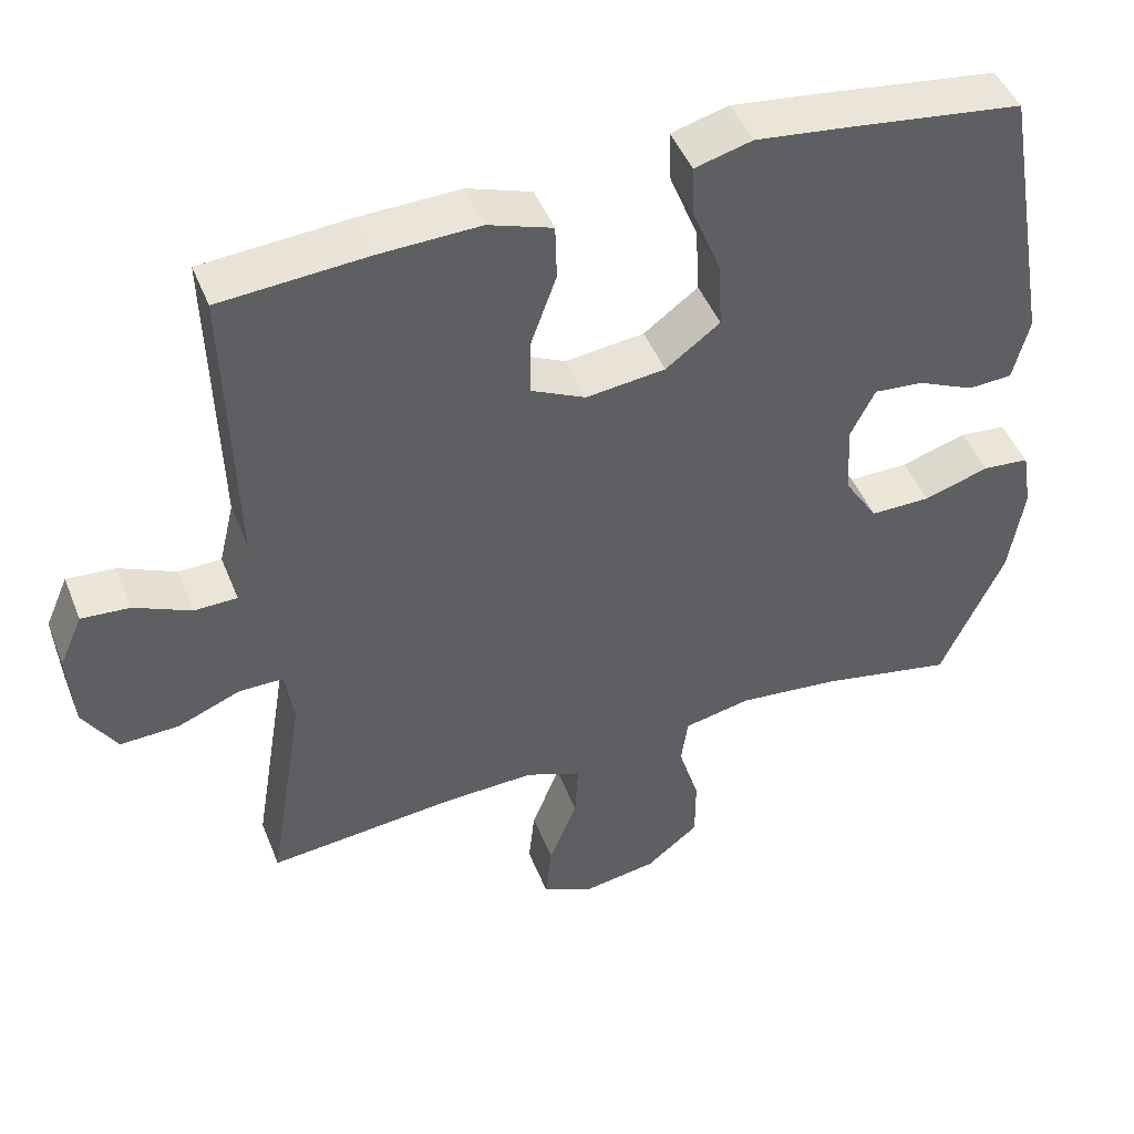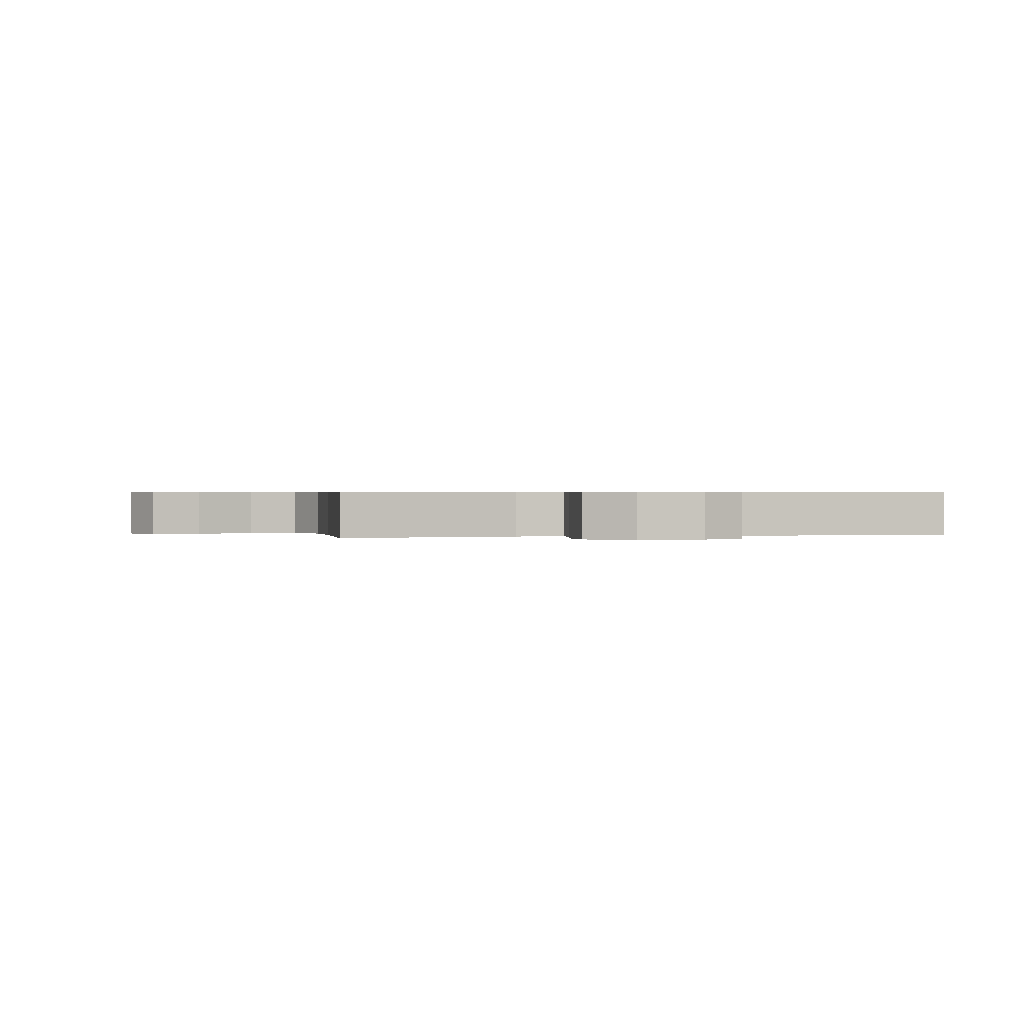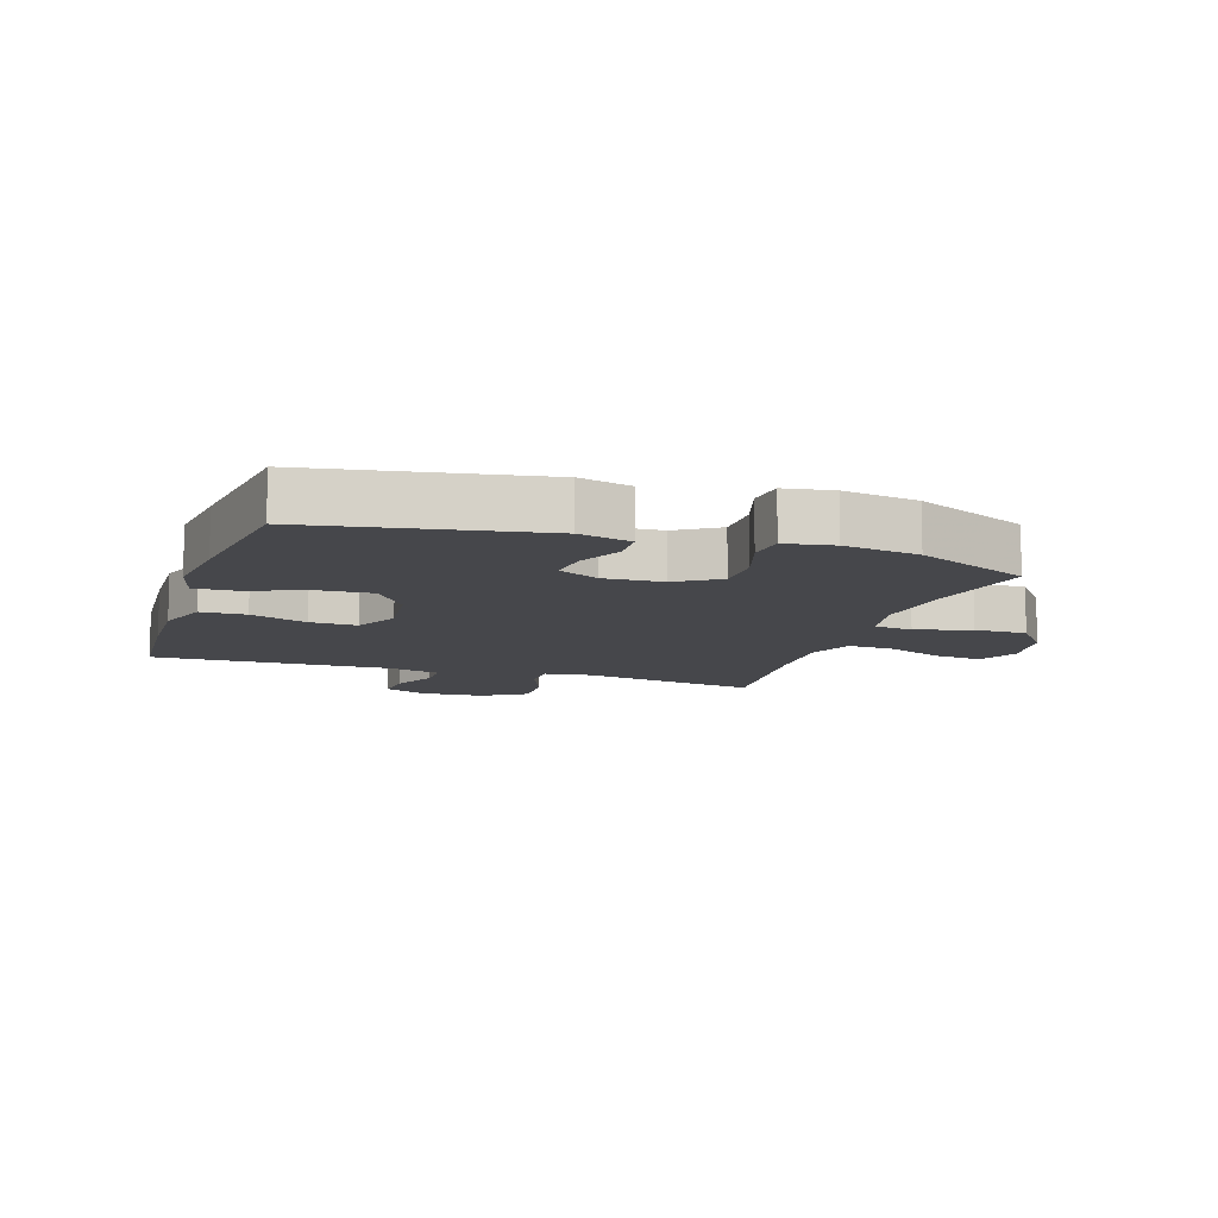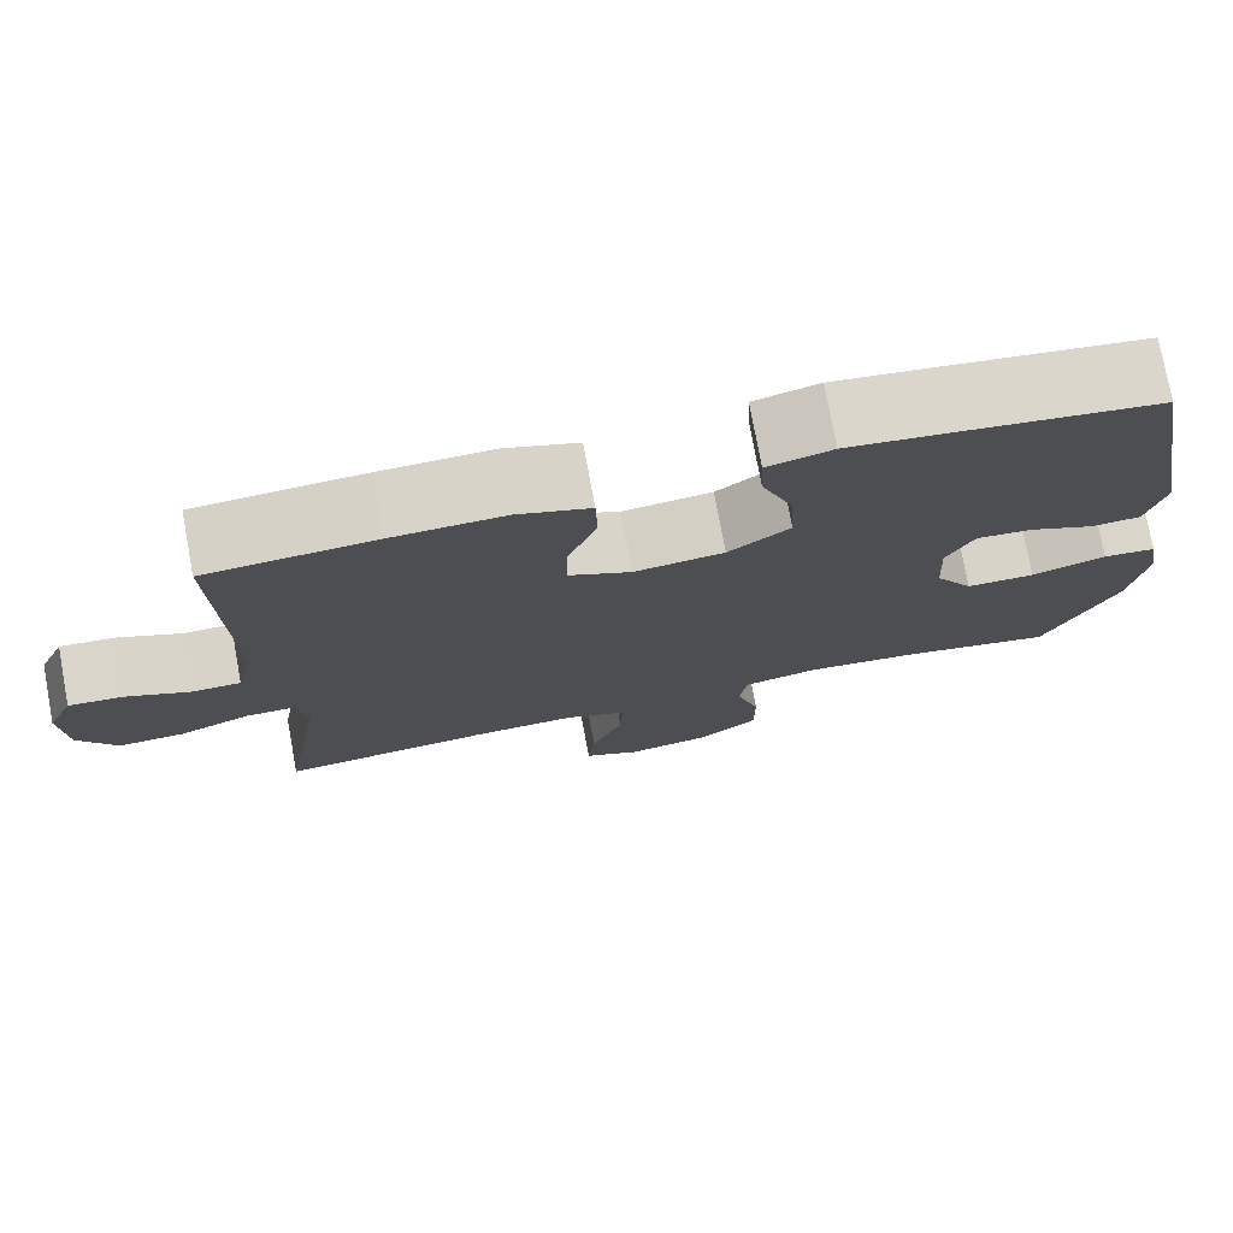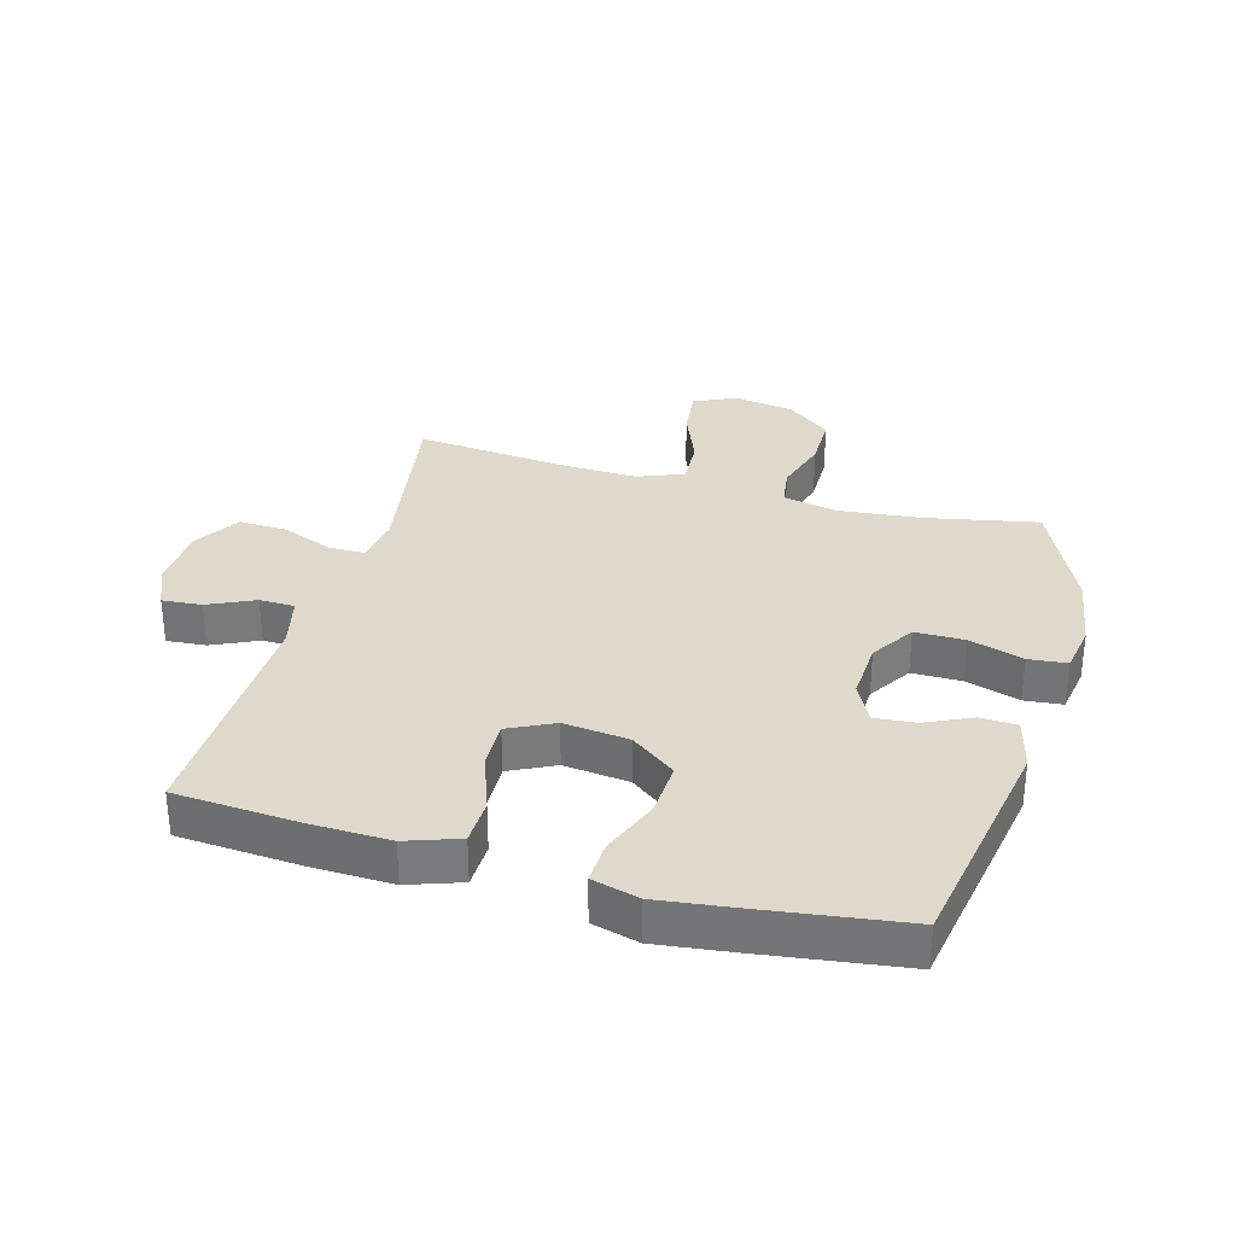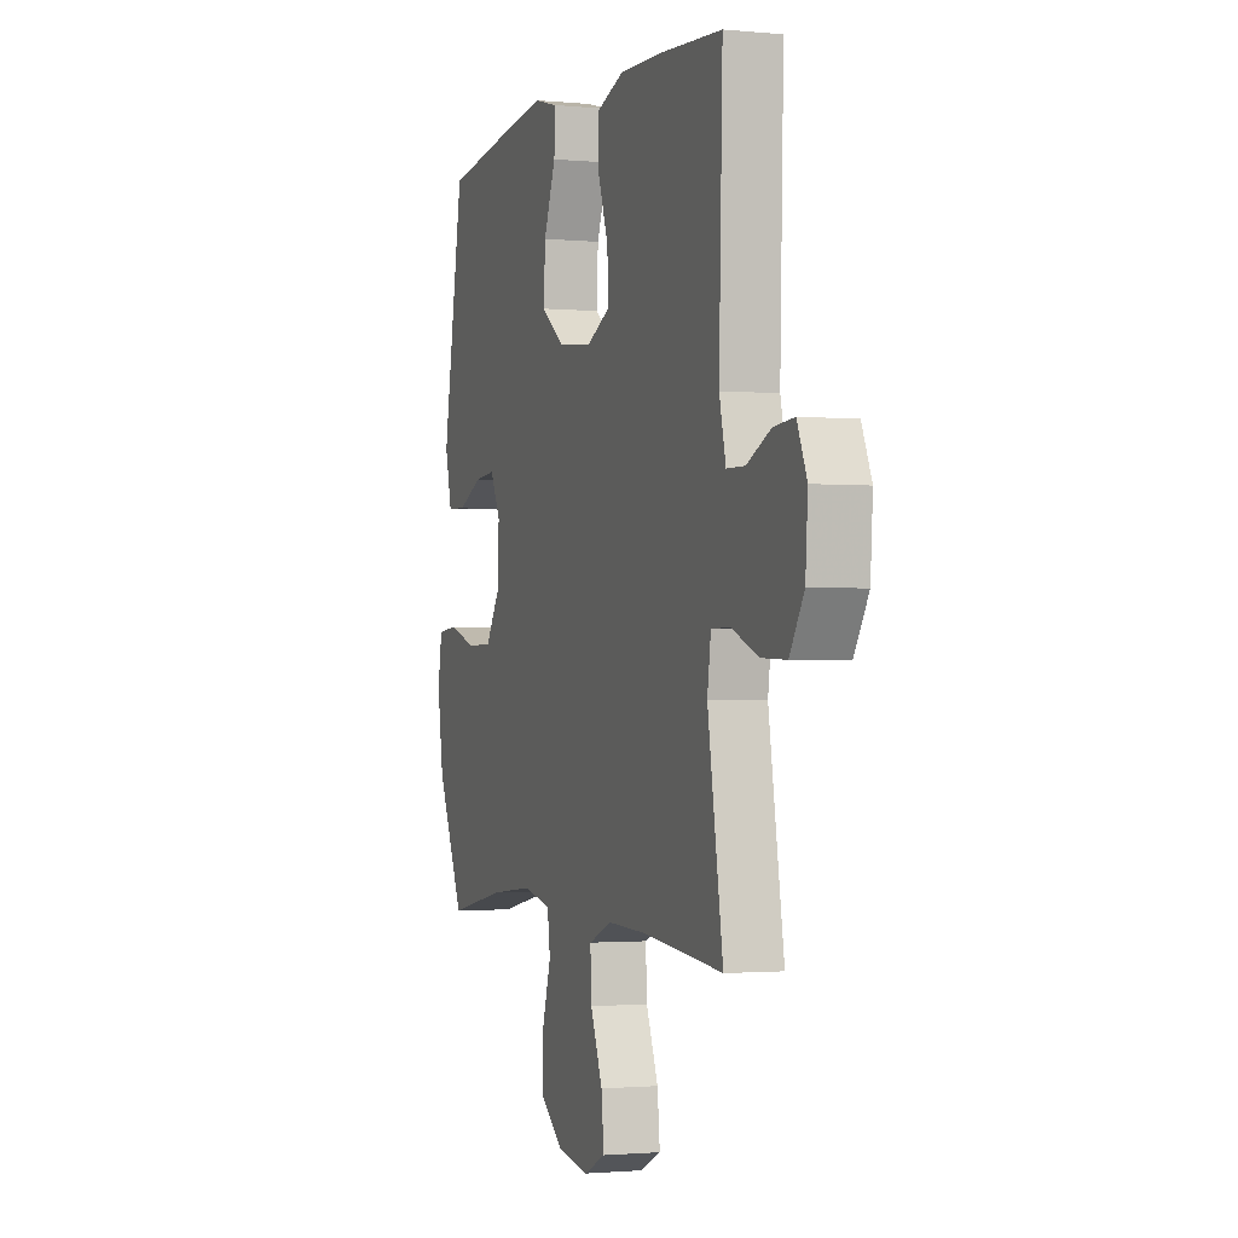
<metadata>
{"format":"obj","ext":"obj","renderer":"f3d","projection":"perspective","resolution":1024,"background":"white","views":[{"elev":46.4,"azim":-21.1,"up":"+Z"},{"elev":0.5,"azim":-104.8,"up":"+Y"},{"elev":-10.7,"azim":71.7,"up":"+Y"},{"elev":75.9,"azim":-10.5,"up":"+Z"},{"elev":32.3,"azim":15.6,"up":"+Y"},{"elev":-1.5,"azim":-109.2,"up":"+Z"}]}
</metadata>
<code>
v 0.5 0.07 -0.5
v 0.325 0.07 -0.465
v 0.192 0.07 -0.451
v 0.104 0.07 -0.469
v 0.095 0.07 -0.532
v 0.122 0.07 -0.621
v 0.122 0.07 -0.706
v 0.053 0.07 -0.761
v -0.045 0.07 -0.777
v -0.111 0.07 -0.746
v -0.103 0.07 -0.669
v -0.066 0.07 -0.576
v -0.062 0.07 -0.501
v -0.135 0.07 -0.472
v -0.254 0.07 -0.476
v -0.5 0.07 -0.5
v -0.453 0.07 -0.212
v -0.464 0.07 -0.136
v -0.522 0.07 -0.136
v -0.604 0.07 -0.169
v -0.681 0.07 -0.172
v -0.725 0.07 -0.101
v -0.732 0.07 0.001
v -0.702 0.07 0.07
v -0.639 0.07 0.065
v -0.565 0.07 0.031
v -0.509 0.07 0.032
v -0.489 0.07 0.116
v -0.5 0.07 0.5
v -0.307 0.07 0.514
v -0.177 0.07 0.518
v -0.093 0.07 0.489
v -0.091 0.07 0.416
v -0.124 0.07 0.324
v -0.126 0.07 0.248
v -0.054 0.07 0.213
v 0.05 0.07 0.225
v 0.121 0.07 0.278
v 0.116 0.07 0.365
v 0.079 0.07 0.459
v 0.076 0.07 0.526
v 0.151 0.07 0.546
v 0.272 0.07 0.531
v 0.5 0.07 0.5
v 0.564 0.07 0.136
v 0.543 0.07 0.052
v 0.485 0.07 0.049
v 0.411 0.07 0.083
v 0.346 0.07 0.089
v 0.314 0.07 0.025
v 0.319 0.07 -0.07
v 0.363 0.07 -0.139
v 0.442 0.07 -0.139
v 0.528 0.07 -0.112
v 0.589 0.07 -0.118
v 0.602 0.07 -0.196
v 0.583 0.07 -0.317
v 0.5 0 -0.5
v 0.325 0 -0.465
v 0.192 0 -0.451
v 0.104 0 -0.469
v 0.095 0 -0.532
v 0.122 0 -0.621
v 0.122 0 -0.706
v 0.053 0 -0.761
v -0.045 0 -0.777
v -0.111 0 -0.746
v -0.103 0 -0.669
v -0.066 0 -0.576
v -0.062 0 -0.501
v -0.135 0 -0.472
v -0.254 0 -0.476
v -0.5 0 -0.5
v -0.453 0 -0.212
v -0.464 0 -0.136
v -0.522 0 -0.136
v -0.604 0 -0.169
v -0.681 0 -0.172
v -0.725 0 -0.101
v -0.732 0 0.001
v -0.702 0 0.07
v -0.639 0 0.065
v -0.565 0 0.031
v -0.509 0 0.032
v -0.489 0 0.116
v -0.5 0 0.5
v -0.307 0 0.514
v -0.177 0 0.518
v -0.093 0 0.489
v -0.091 0 0.416
v -0.124 0 0.324
v -0.126 0 0.248
v -0.054 0 0.213
v 0.05 0 0.225
v 0.121 0 0.278
v 0.116 0 0.365
v 0.079 0 0.459
v 0.076 0 0.526
v 0.151 0 0.546
v 0.272 0 0.531
v 0.5 0 0.5
v 0.564 0 0.136
v 0.543 0 0.052
v 0.485 0 0.049
v 0.411 0 0.083
v 0.346 0 0.089
v 0.314 0 0.025
v 0.319 0 -0.07
v 0.363 0 -0.139
v 0.442 0 -0.139
v 0.528 0 -0.112
v 0.589 0 -0.118
v 0.602 0 -0.196
v 0.583 0 -0.317
f 56 57 1 2
f 53 54 55 56
f 52 53 56 2
f 51 52 2 3
f 50 51 3 4
f 45 46 47 48
f 45 48 49
f 44 45 49
f 43 44 49 50
f 39 40 41 42
f 38 39 42 43
f 31 32 33 34
f 31 34 35
f 28 29 30 31
f 27 28 31 35
f 23 24 25 26
f 23 26 27
f 22 23 27
f 19 20 21 22
f 18 19 22 27
f 15 16 17
f 14 15 17 18
f 13 14 18 27
f 9 10 11 12
f 9 12 13
f 8 9 13
f 5 6 7 8
f 4 5 8 13
f 38 43 50 4
f 13 27 35 36
f 13 36 37
f 4 13 37 38
f 59 58 114 113
f 113 112 111 110
f 59 113 110 109
f 60 59 109 108
f 61 60 108 107
f 105 104 103 102
f 106 105 102
f 106 102 101
f 107 106 101 100
f 99 98 97 96
f 100 99 96 95
f 91 90 89 88
f 92 91 88
f 88 87 86 85
f 92 88 85 84
f 83 82 81 80
f 84 83 80
f 84 80 79
f 79 78 77 76
f 84 79 76 75
f 74 73 72
f 75 74 72 71
f 84 75 71 70
f 69 68 67 66
f 70 69 66
f 70 66 65
f 65 64 63 62
f 70 65 62 61
f 61 107 100 95
f 93 92 84 70
f 94 93 70
f 95 94 70 61
f 1 58 59 2
f 2 59 60 3
f 3 60 61 4
f 4 61 62 5
f 5 62 63 6
f 6 63 64 7
f 7 64 65 8
f 8 65 66 9
f 9 66 67 10
f 10 67 68 11
f 11 68 69 12
f 12 69 70 13
f 13 70 71 14
f 14 71 72 15
f 15 72 73 16
f 16 73 74 17
f 17 74 75 18
f 18 75 76 19
f 19 76 77 20
f 20 77 78 21
f 21 78 79 22
f 22 79 80 23
f 23 80 81 24
f 24 81 82 25
f 25 82 83 26
f 26 83 84 27
f 27 84 85 28
f 28 85 86 29
f 29 86 87 30
f 30 87 88 31
f 31 88 89 32
f 32 89 90 33
f 33 90 91 34
f 34 91 92 35
f 35 92 93 36
f 36 93 94 37
f 37 94 95 38
f 38 95 96 39
f 39 96 97 40
f 40 97 98 41
f 41 98 99 42
f 42 99 100 43
f 43 100 101 44
f 44 101 102 45
f 45 102 103 46
f 46 103 104 47
f 47 104 105 48
f 48 105 106 49
f 49 106 107 50
f 50 107 108 51
f 51 108 109 52
f 52 109 110 53
f 53 110 111 54
f 54 111 112 55
f 55 112 113 56
f 56 113 114 57
f 57 114 58 1

</code>
